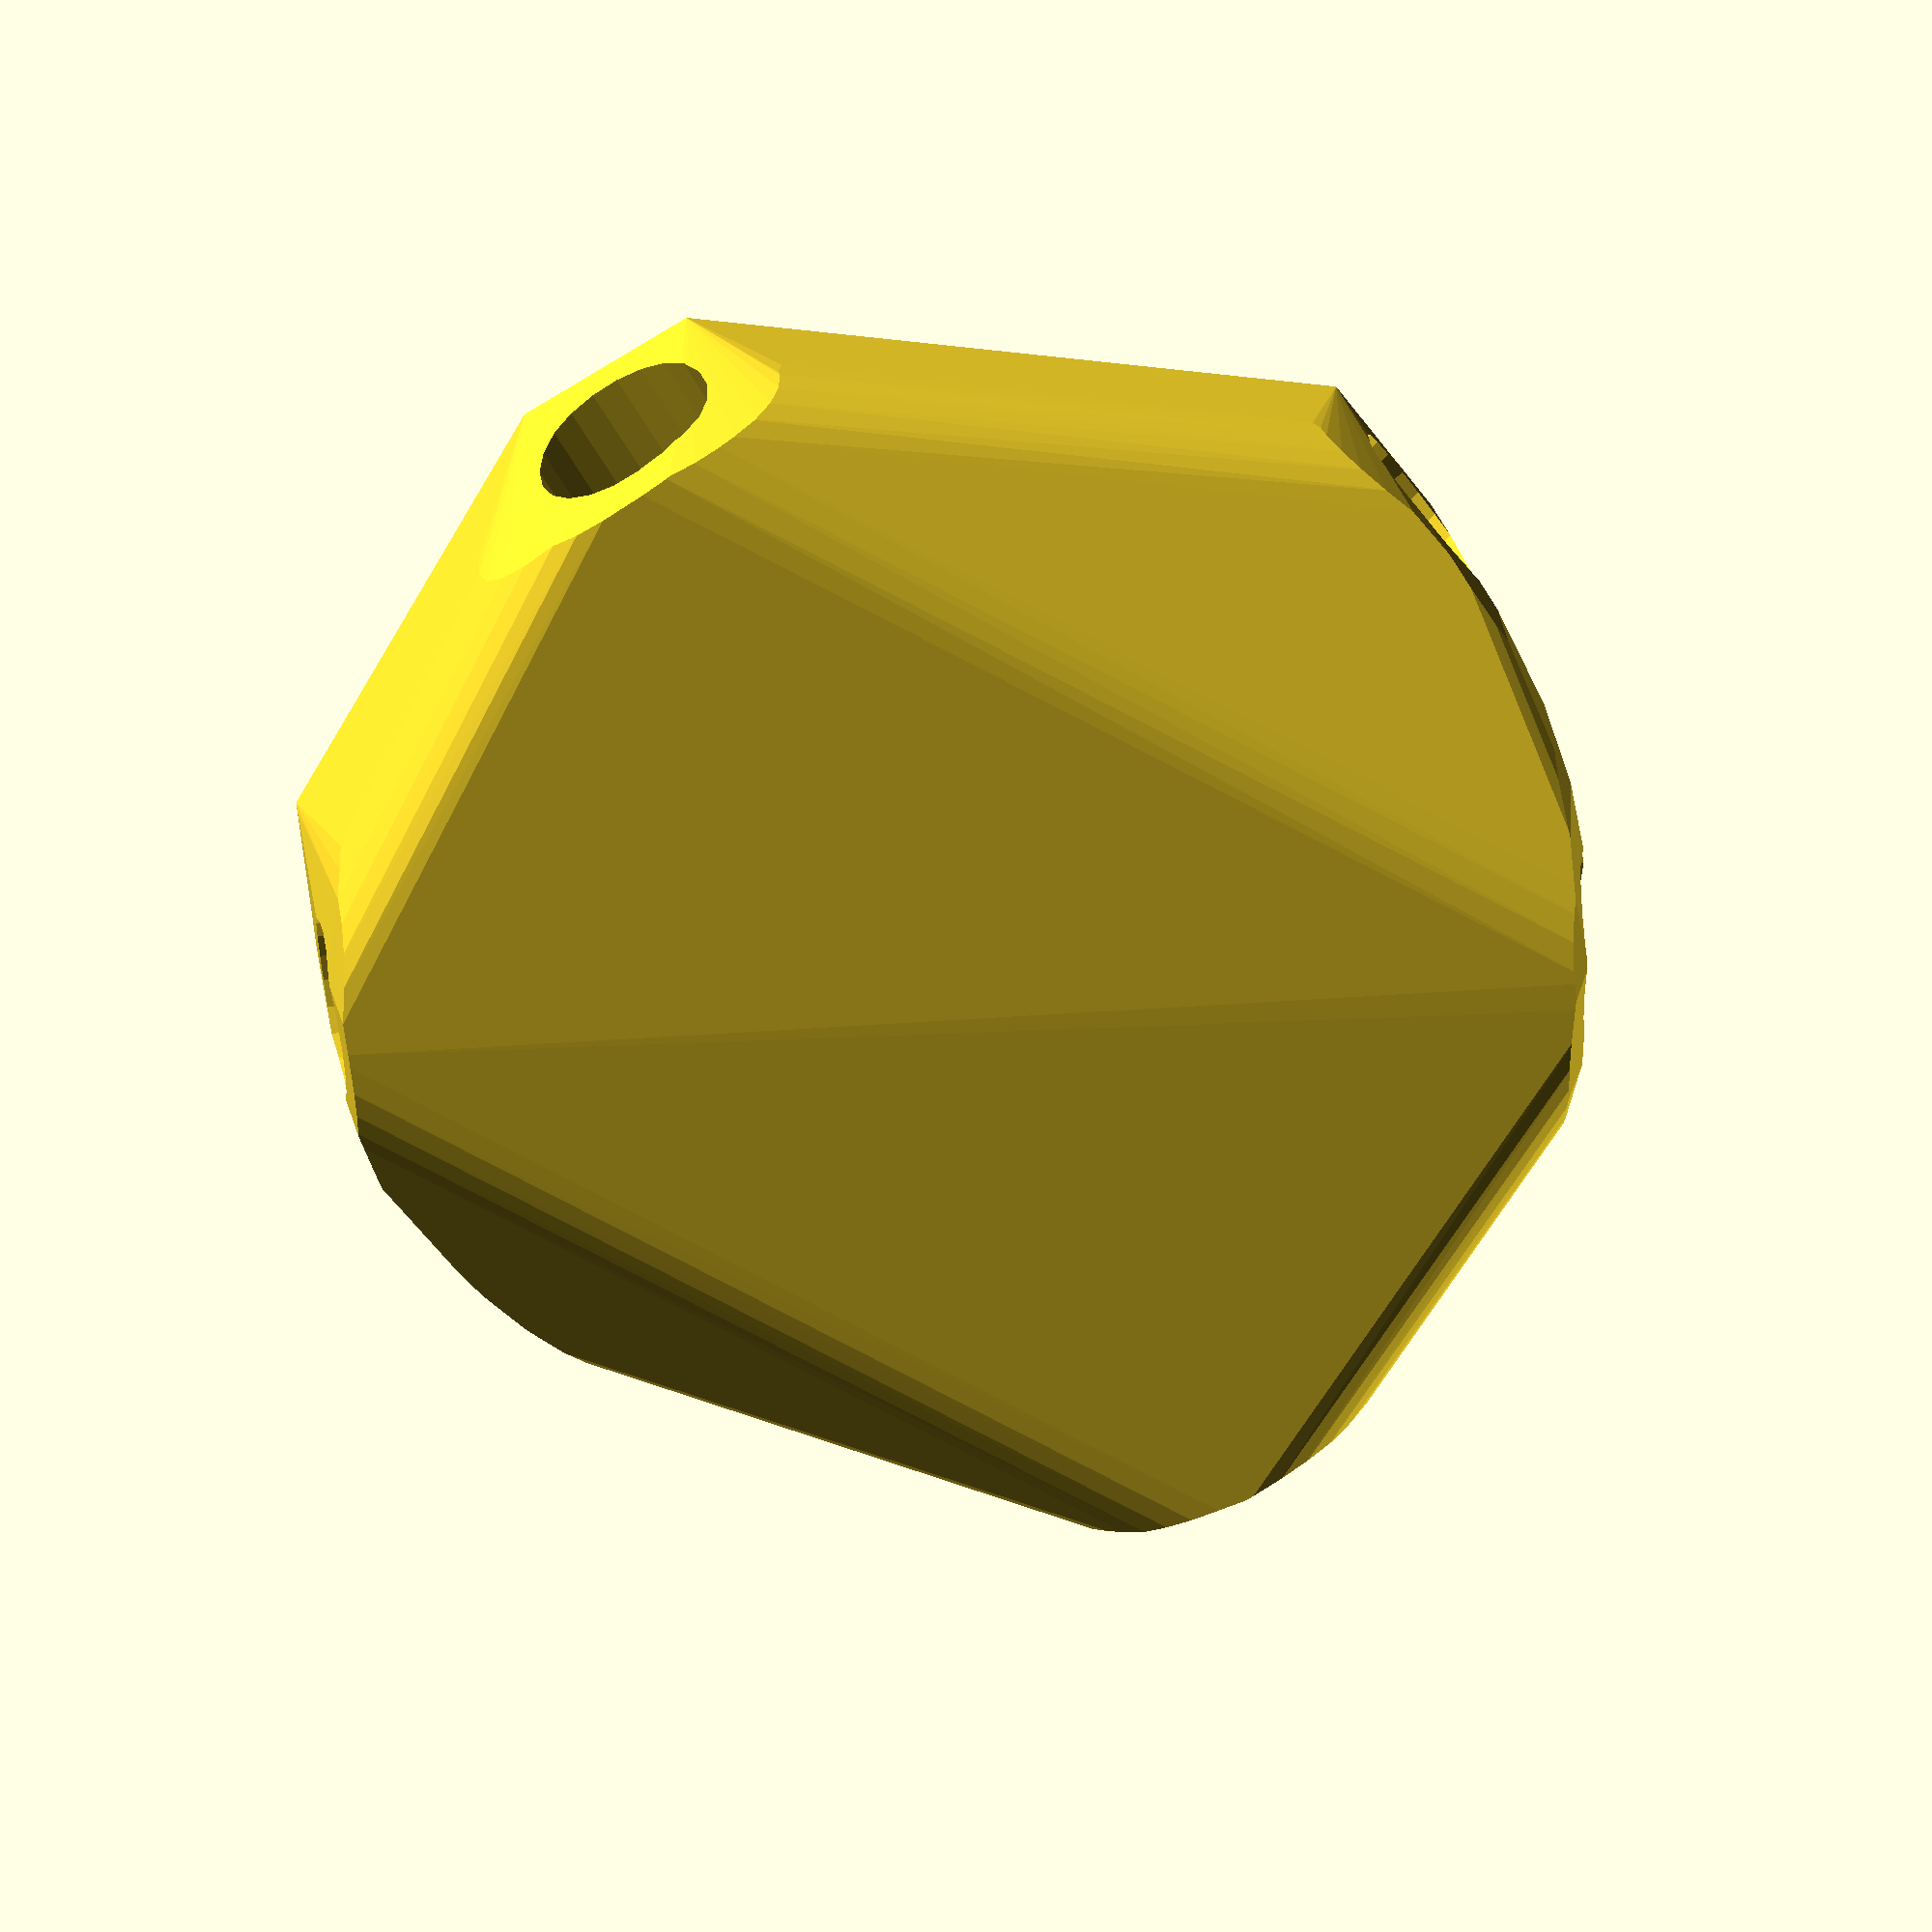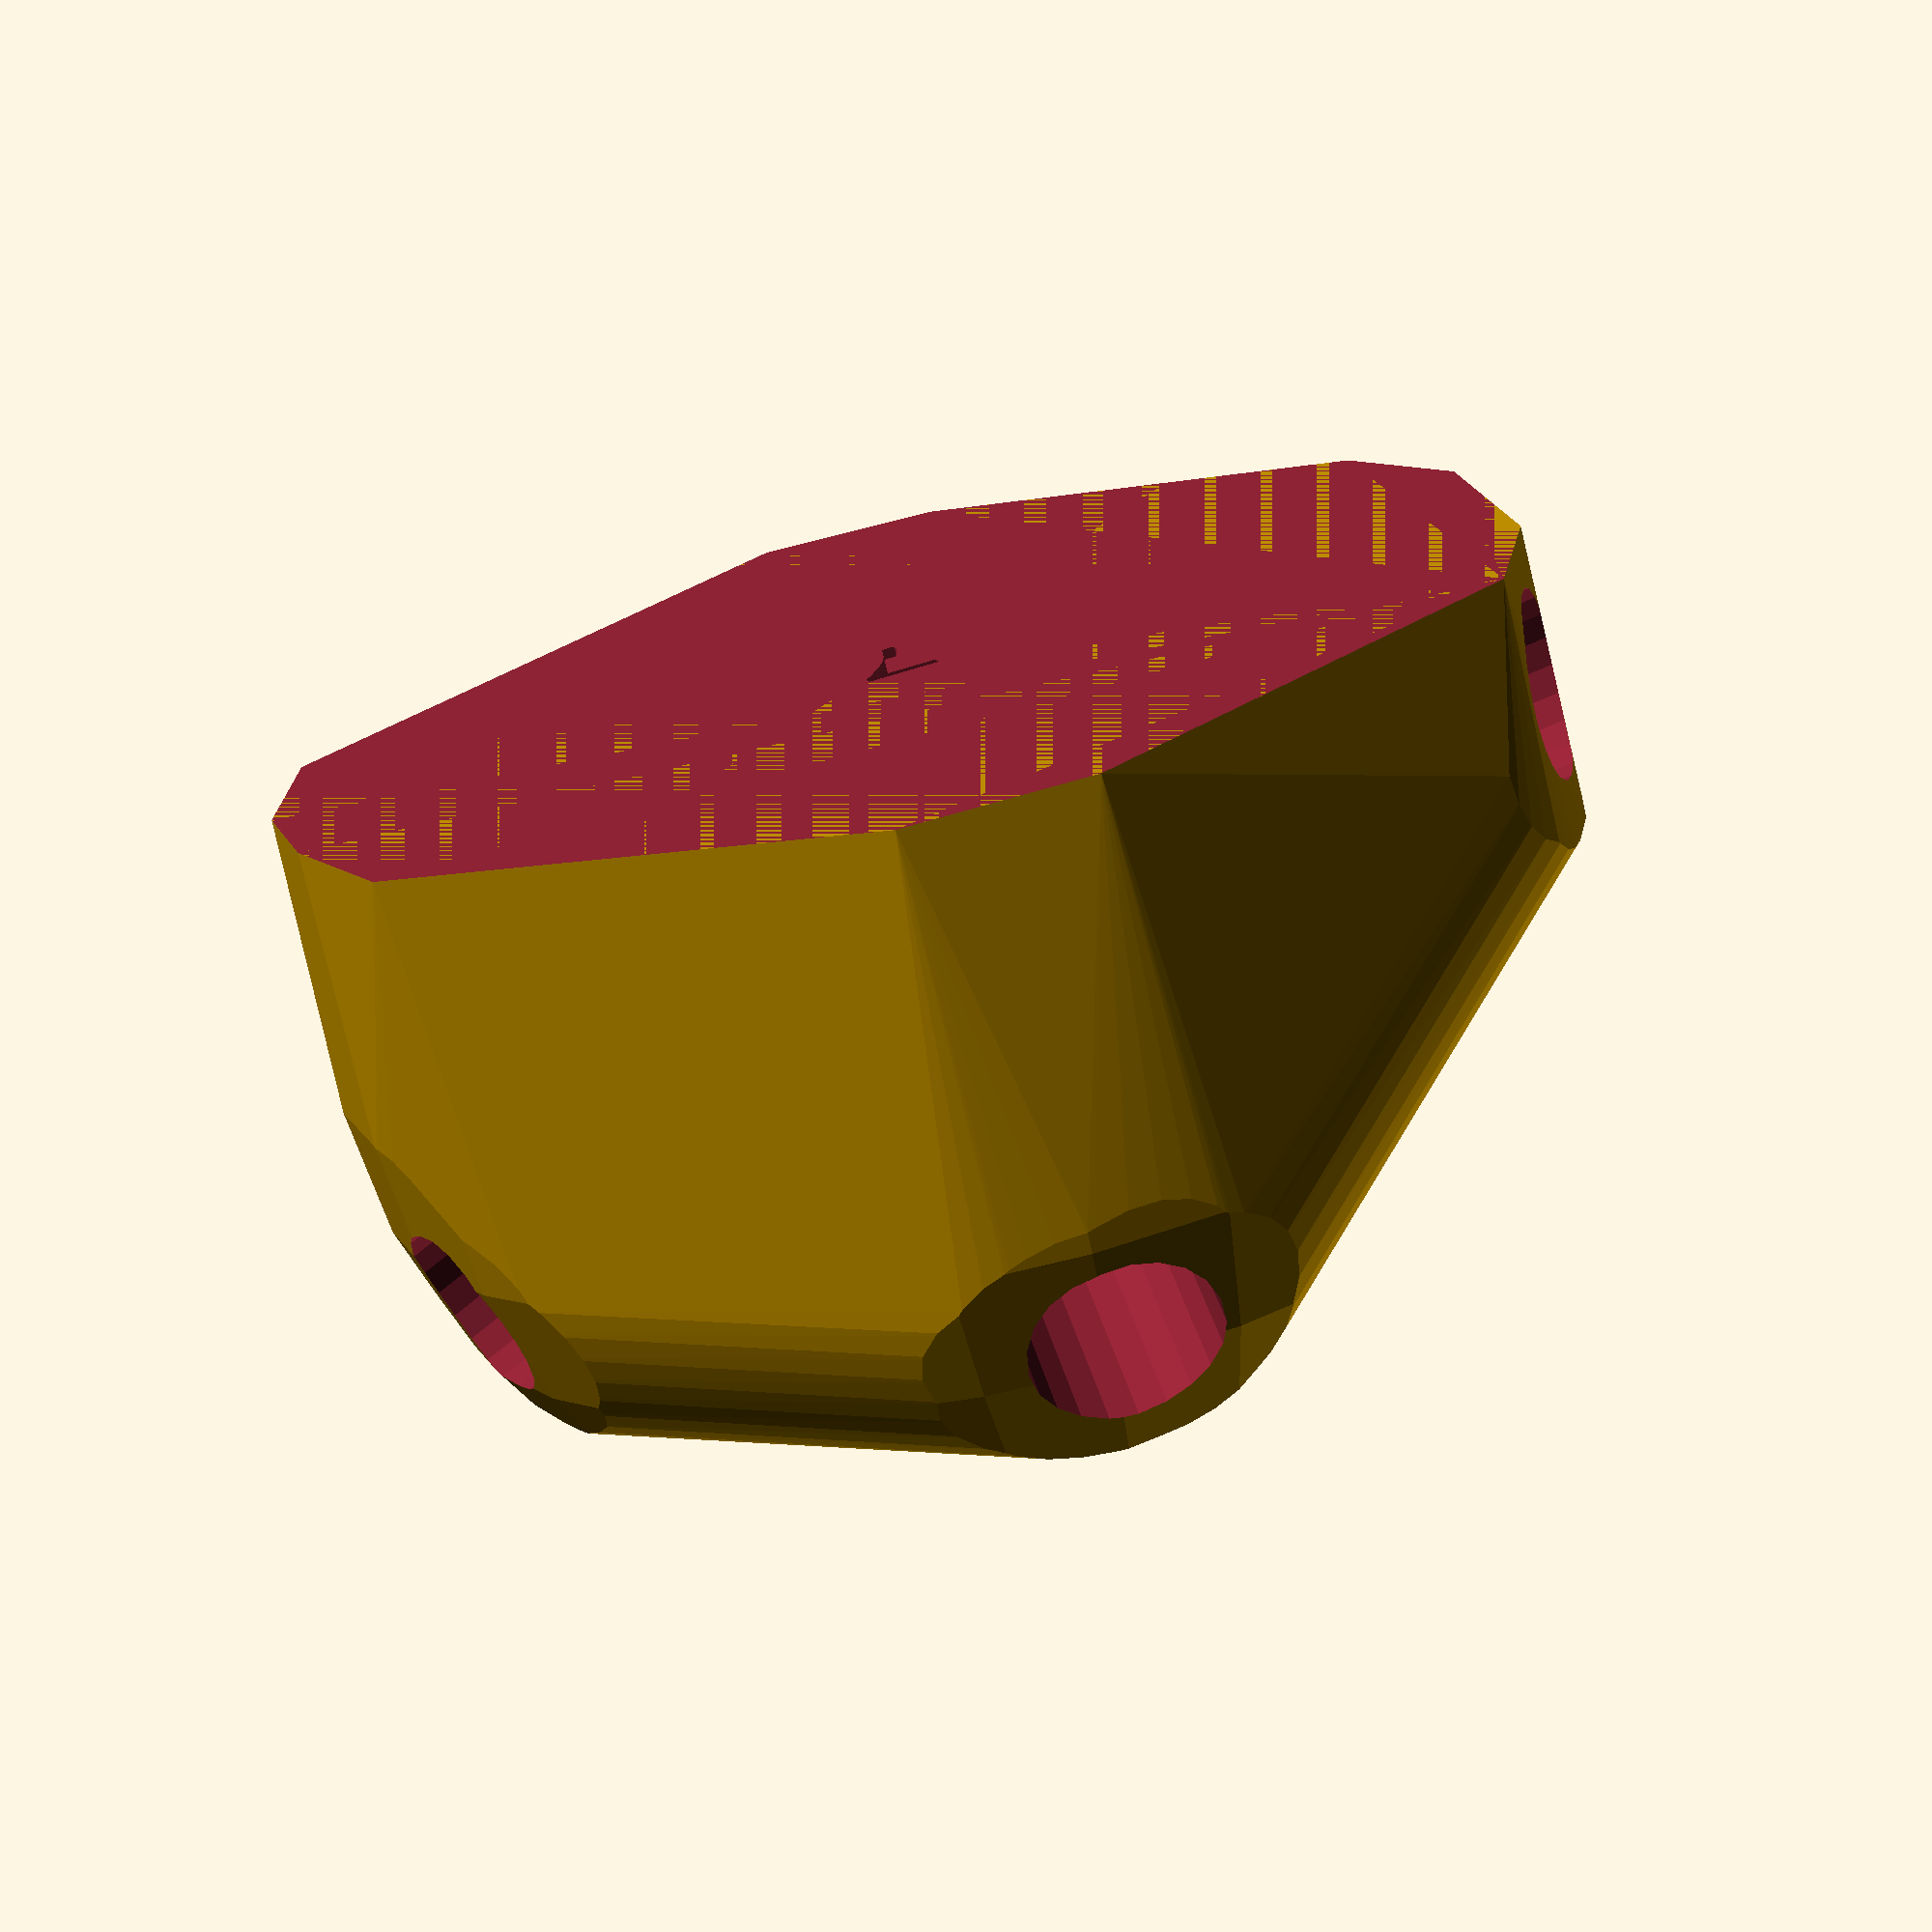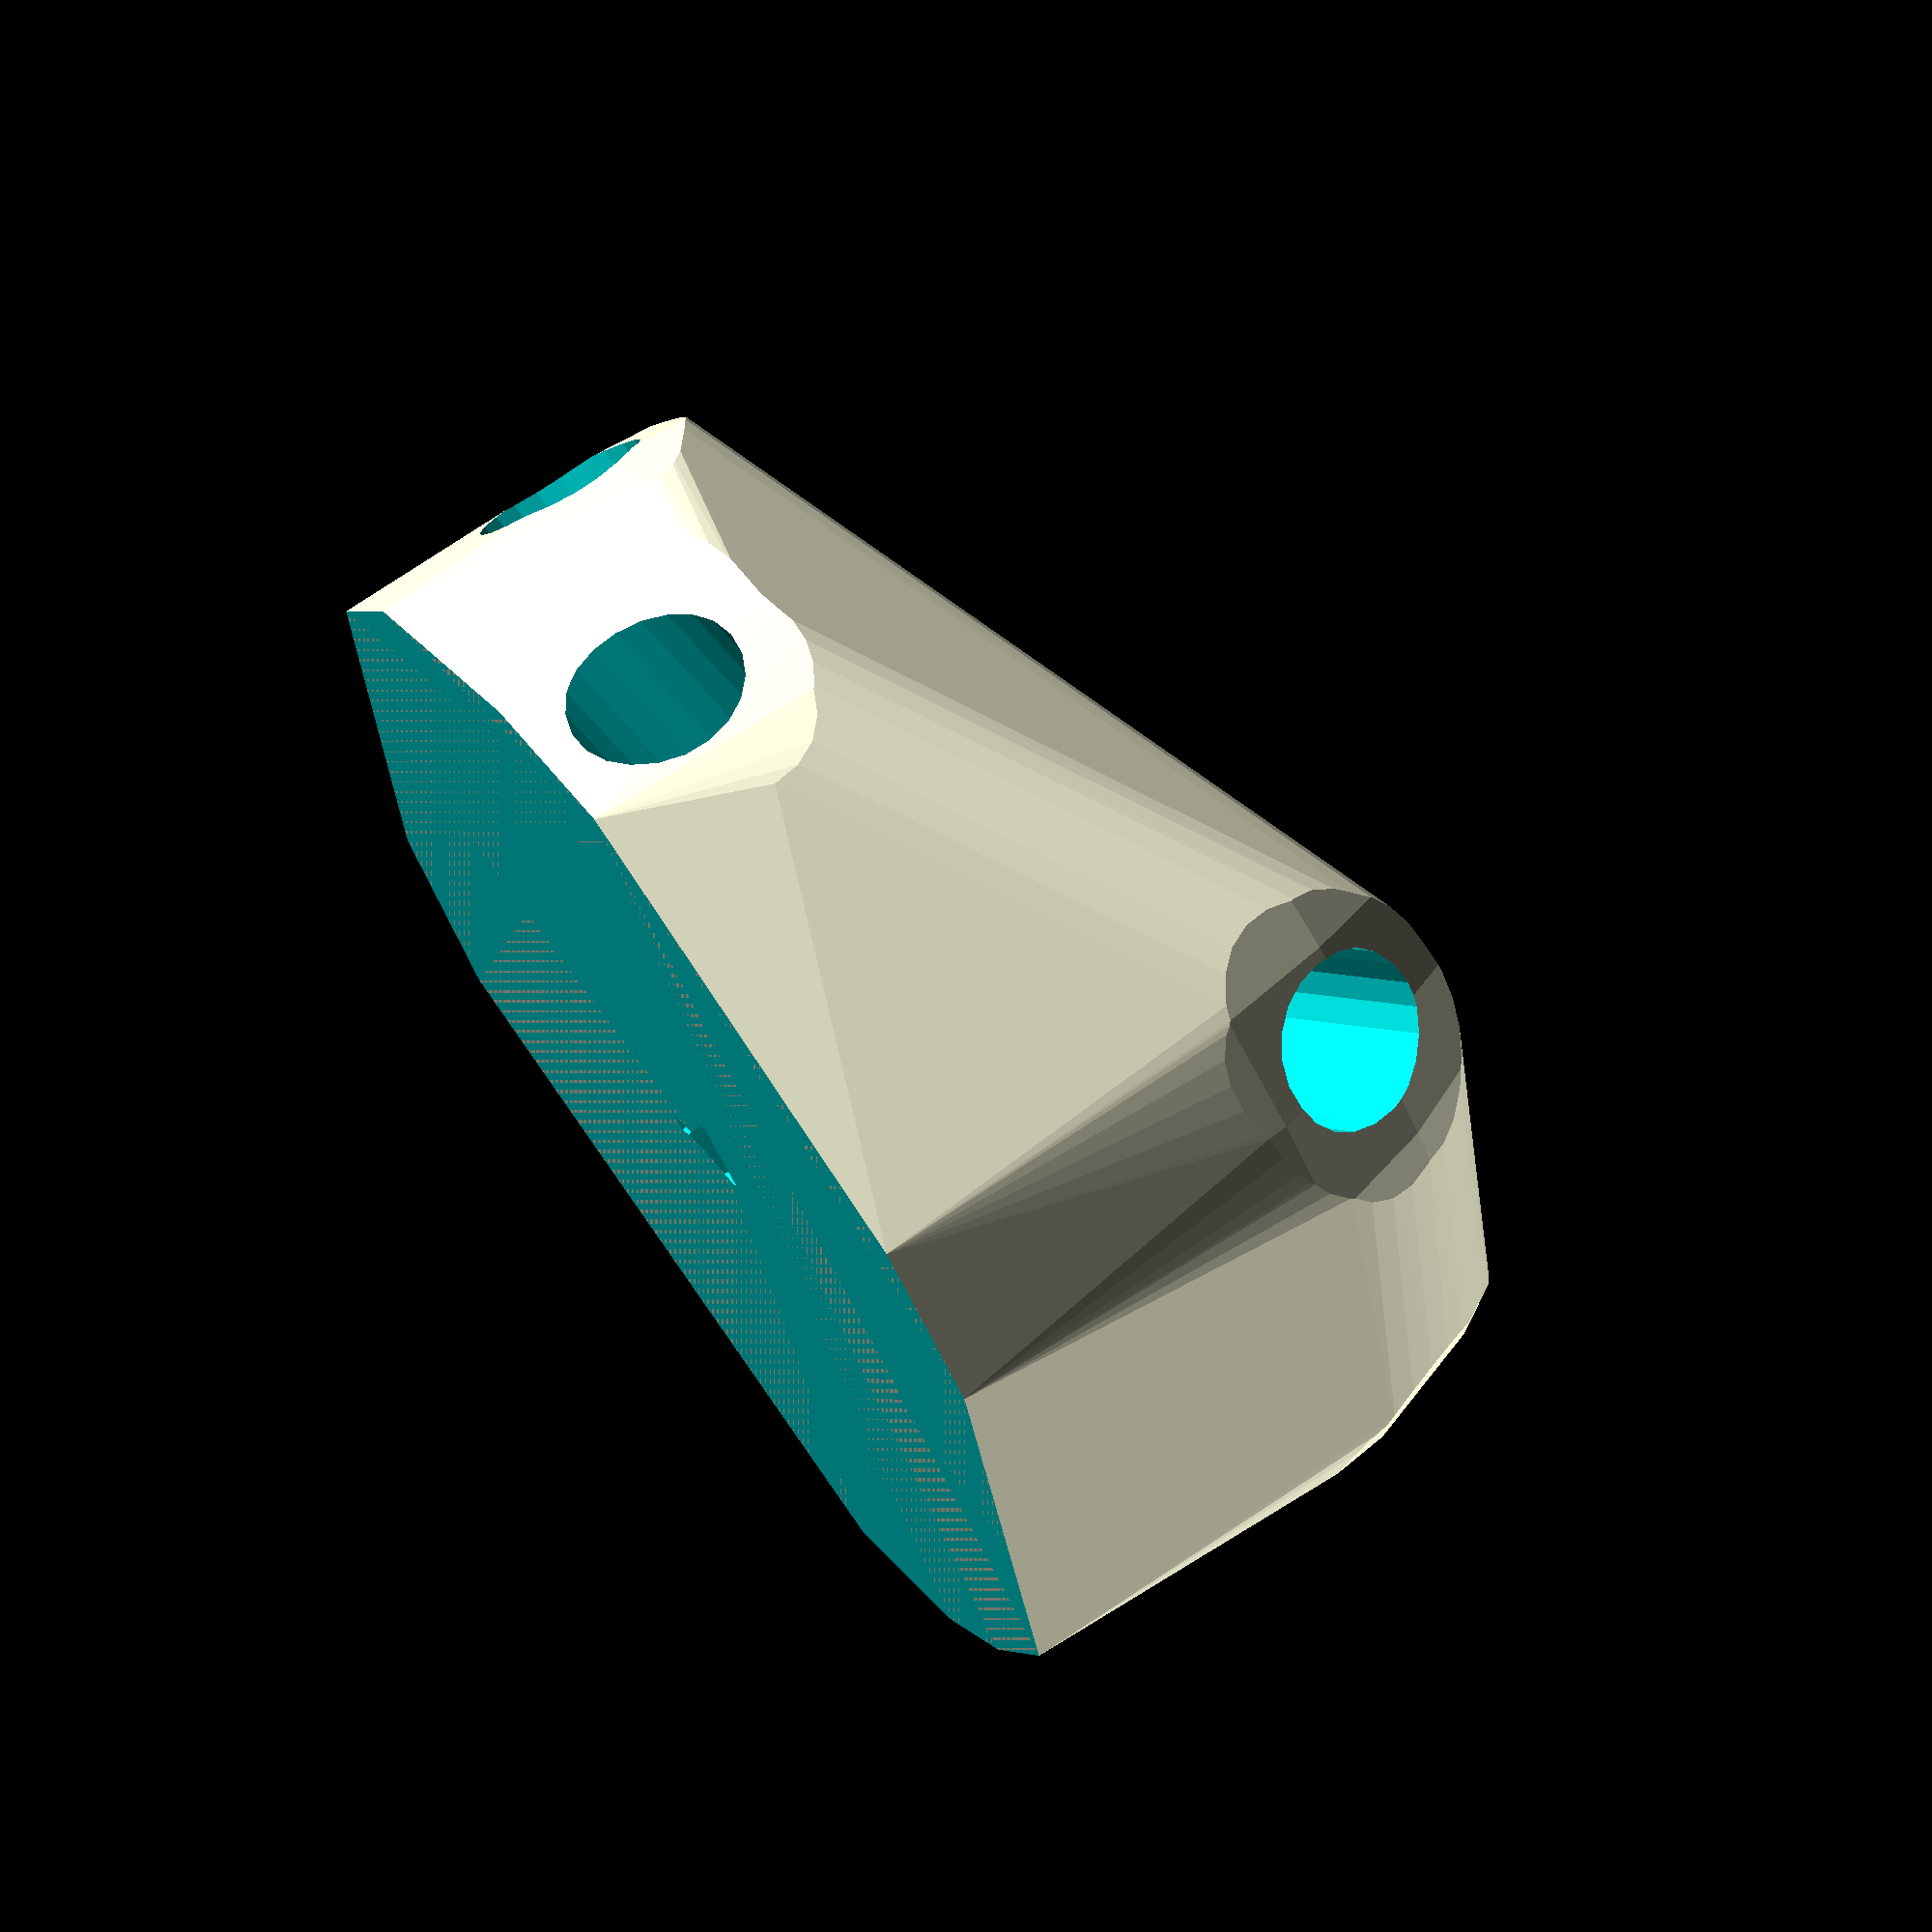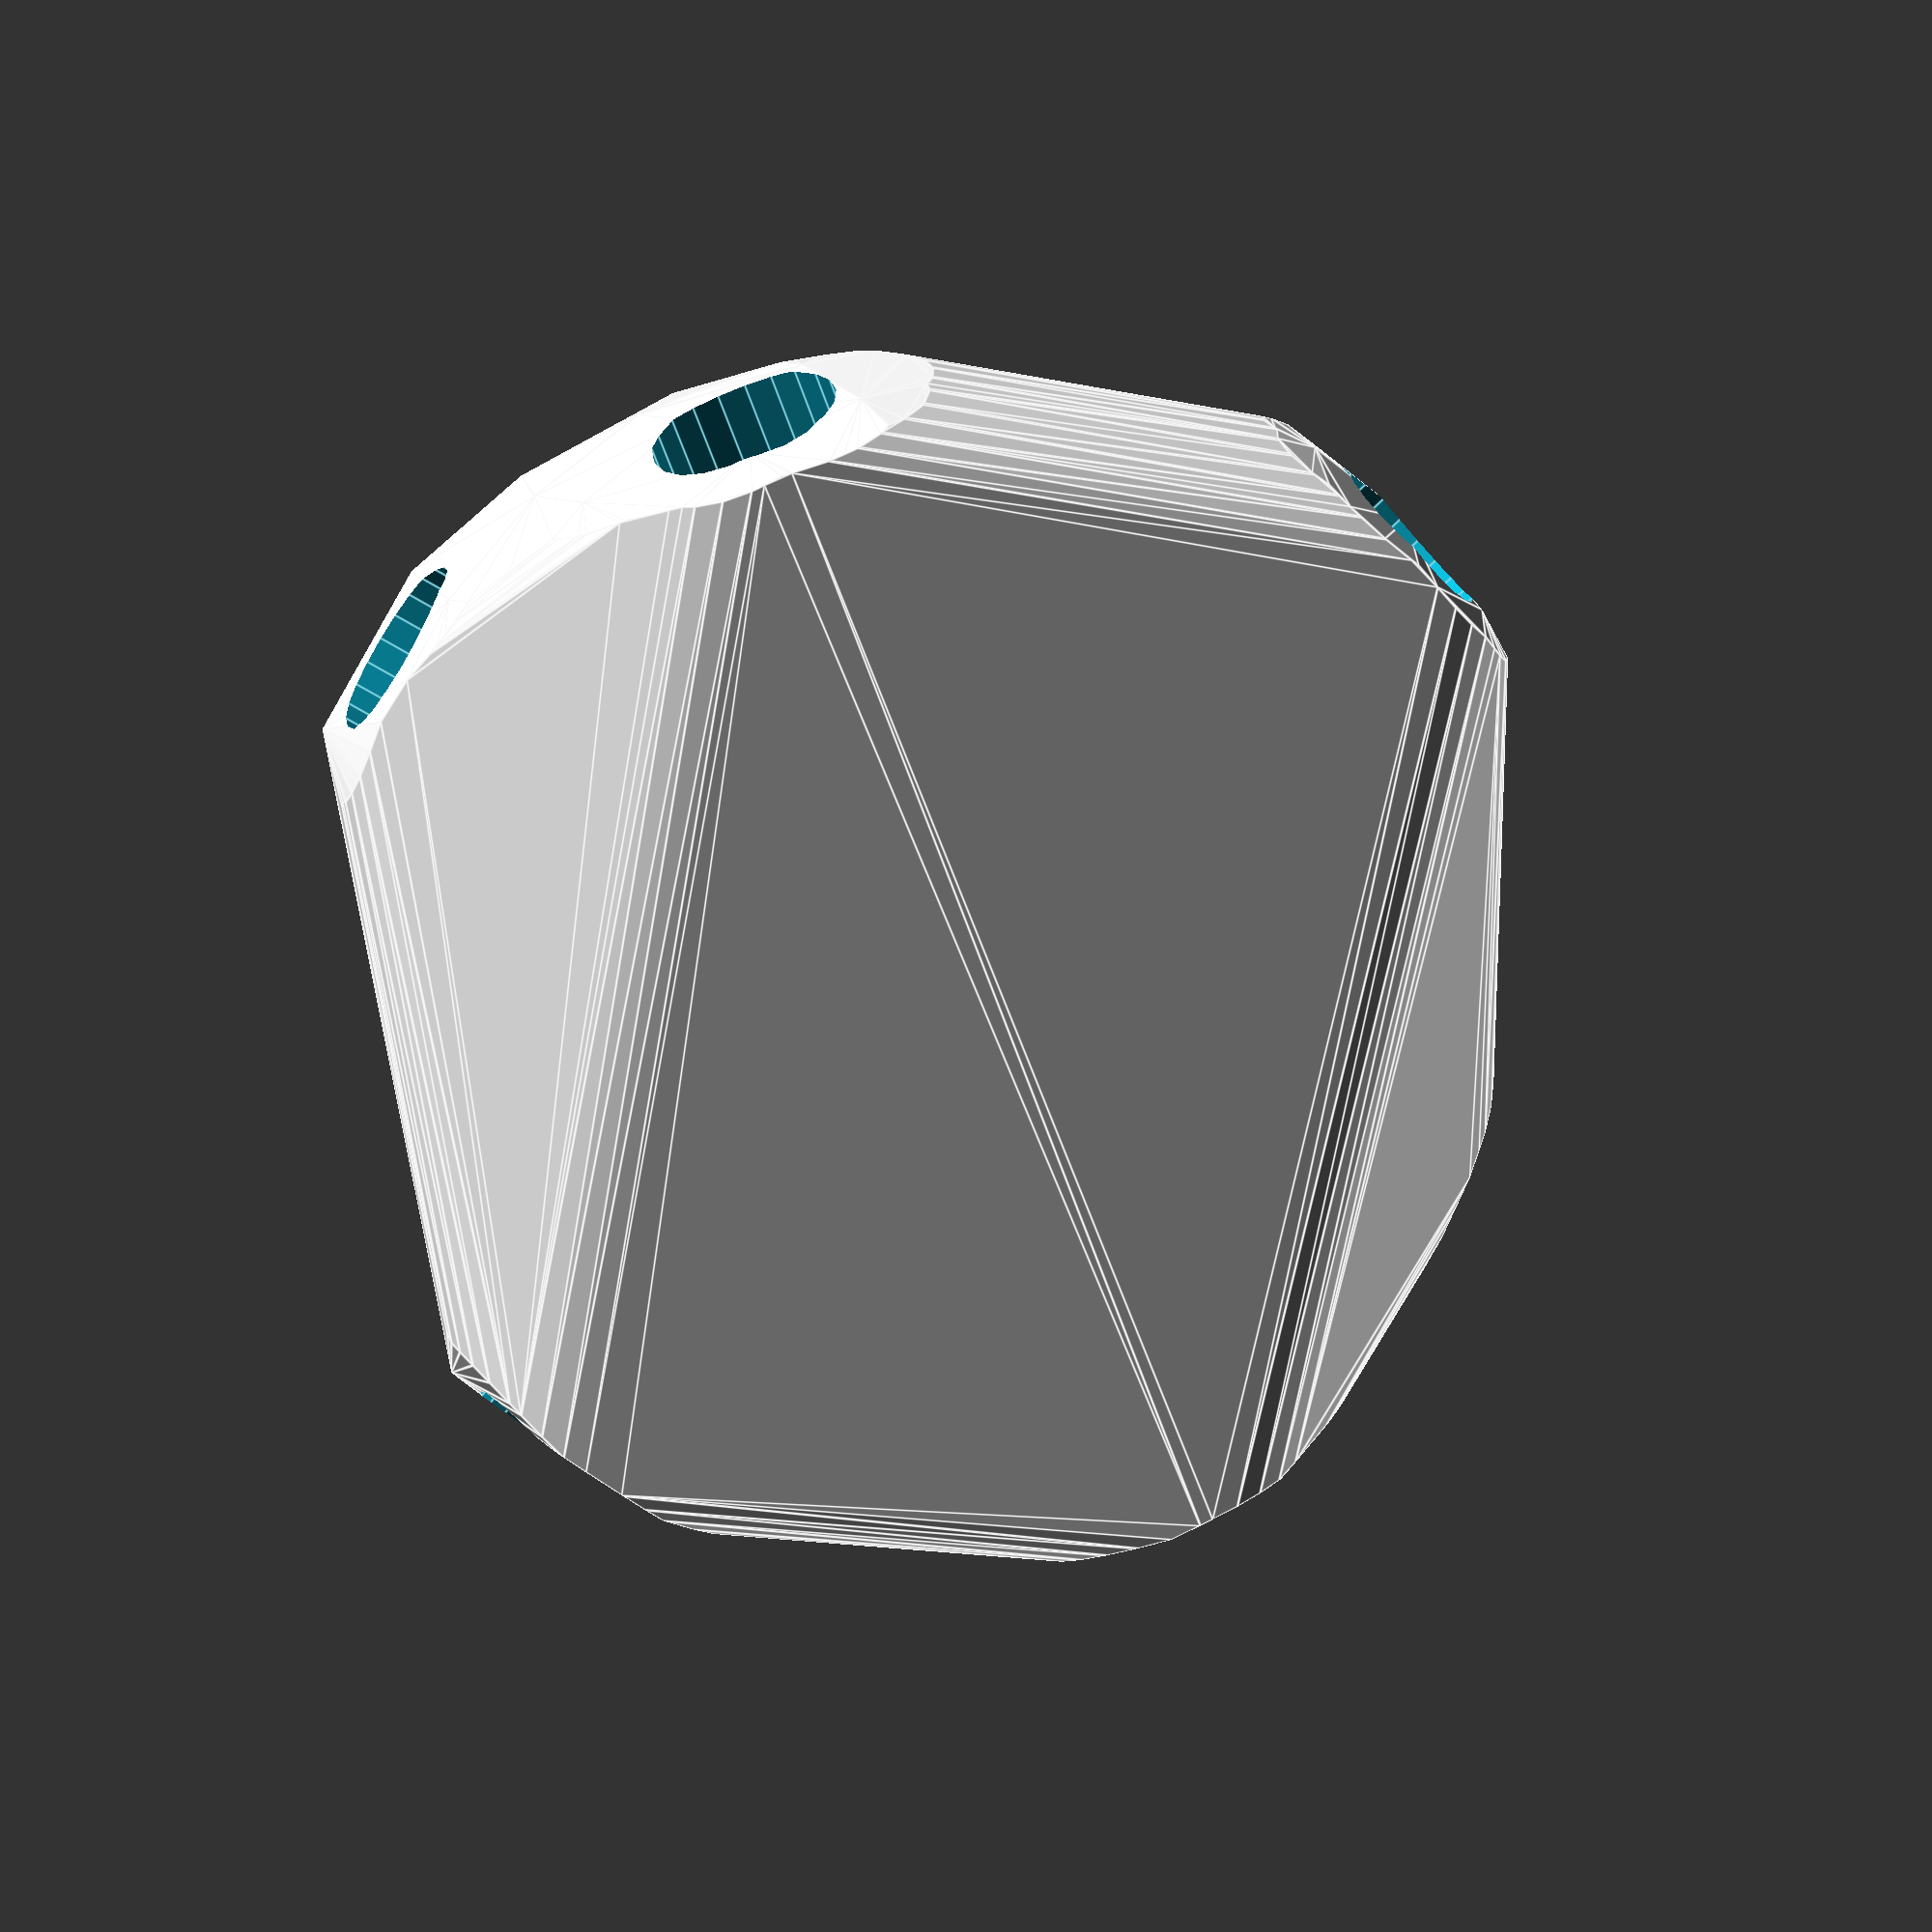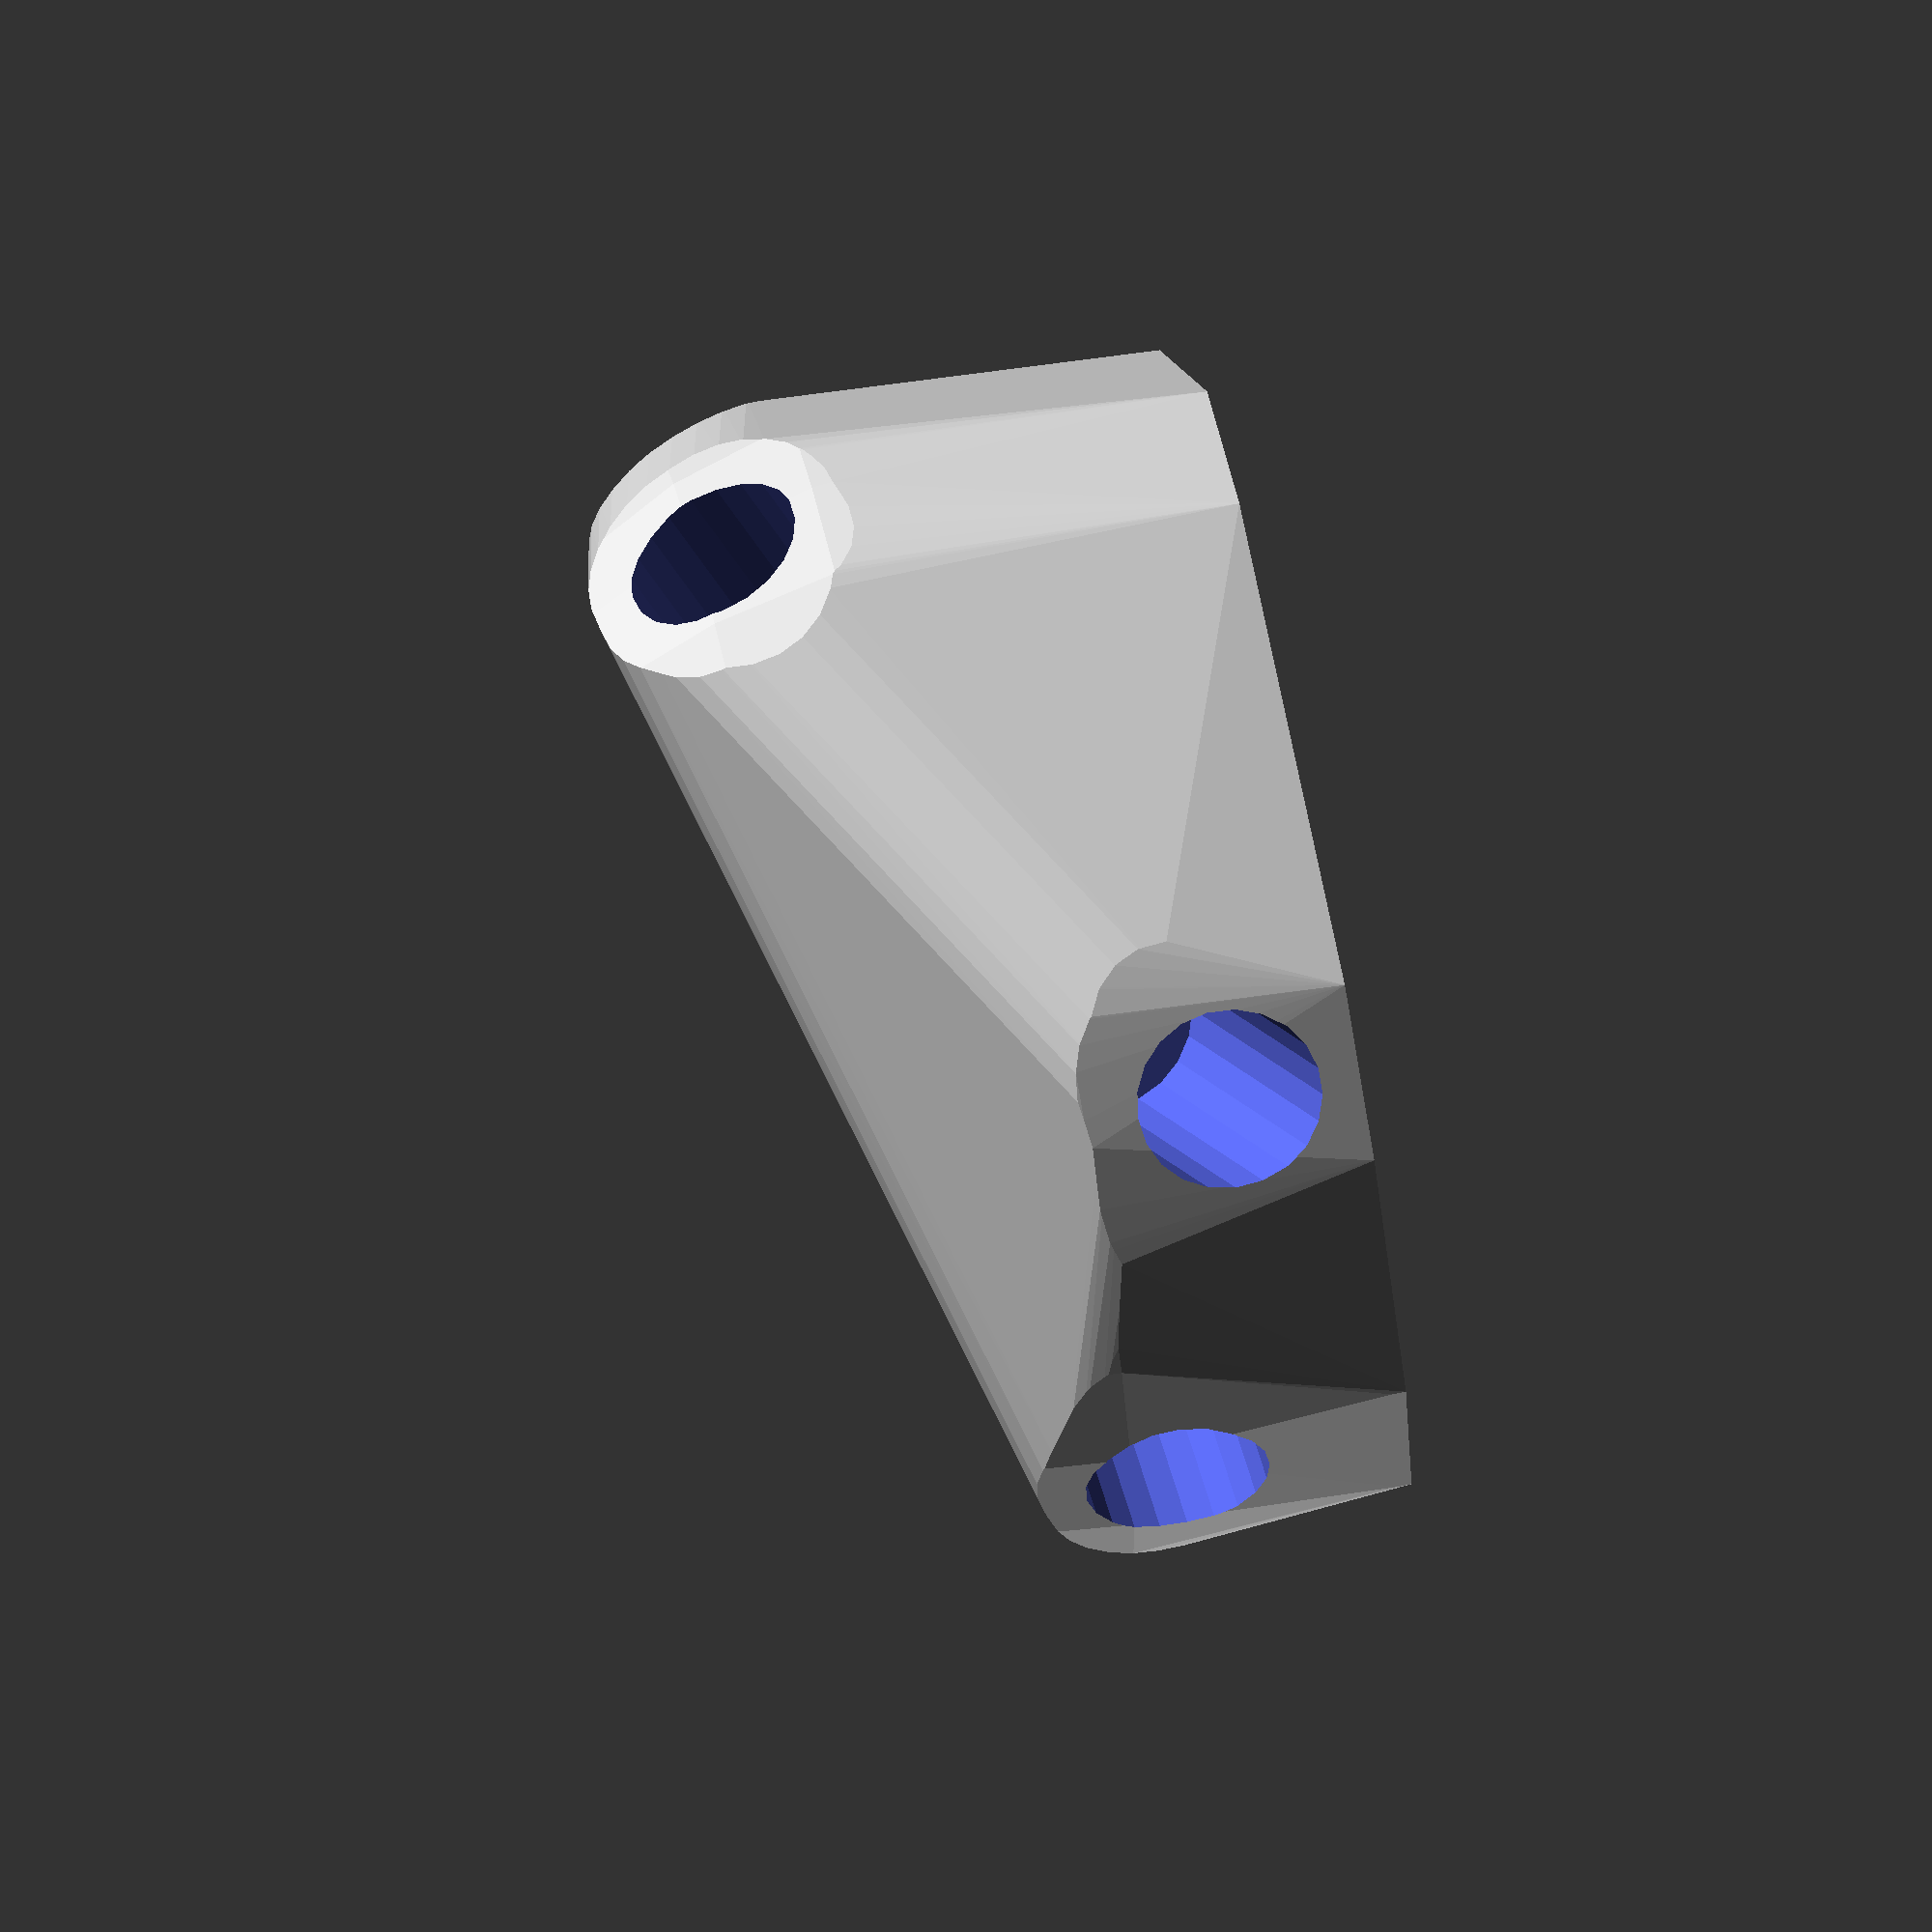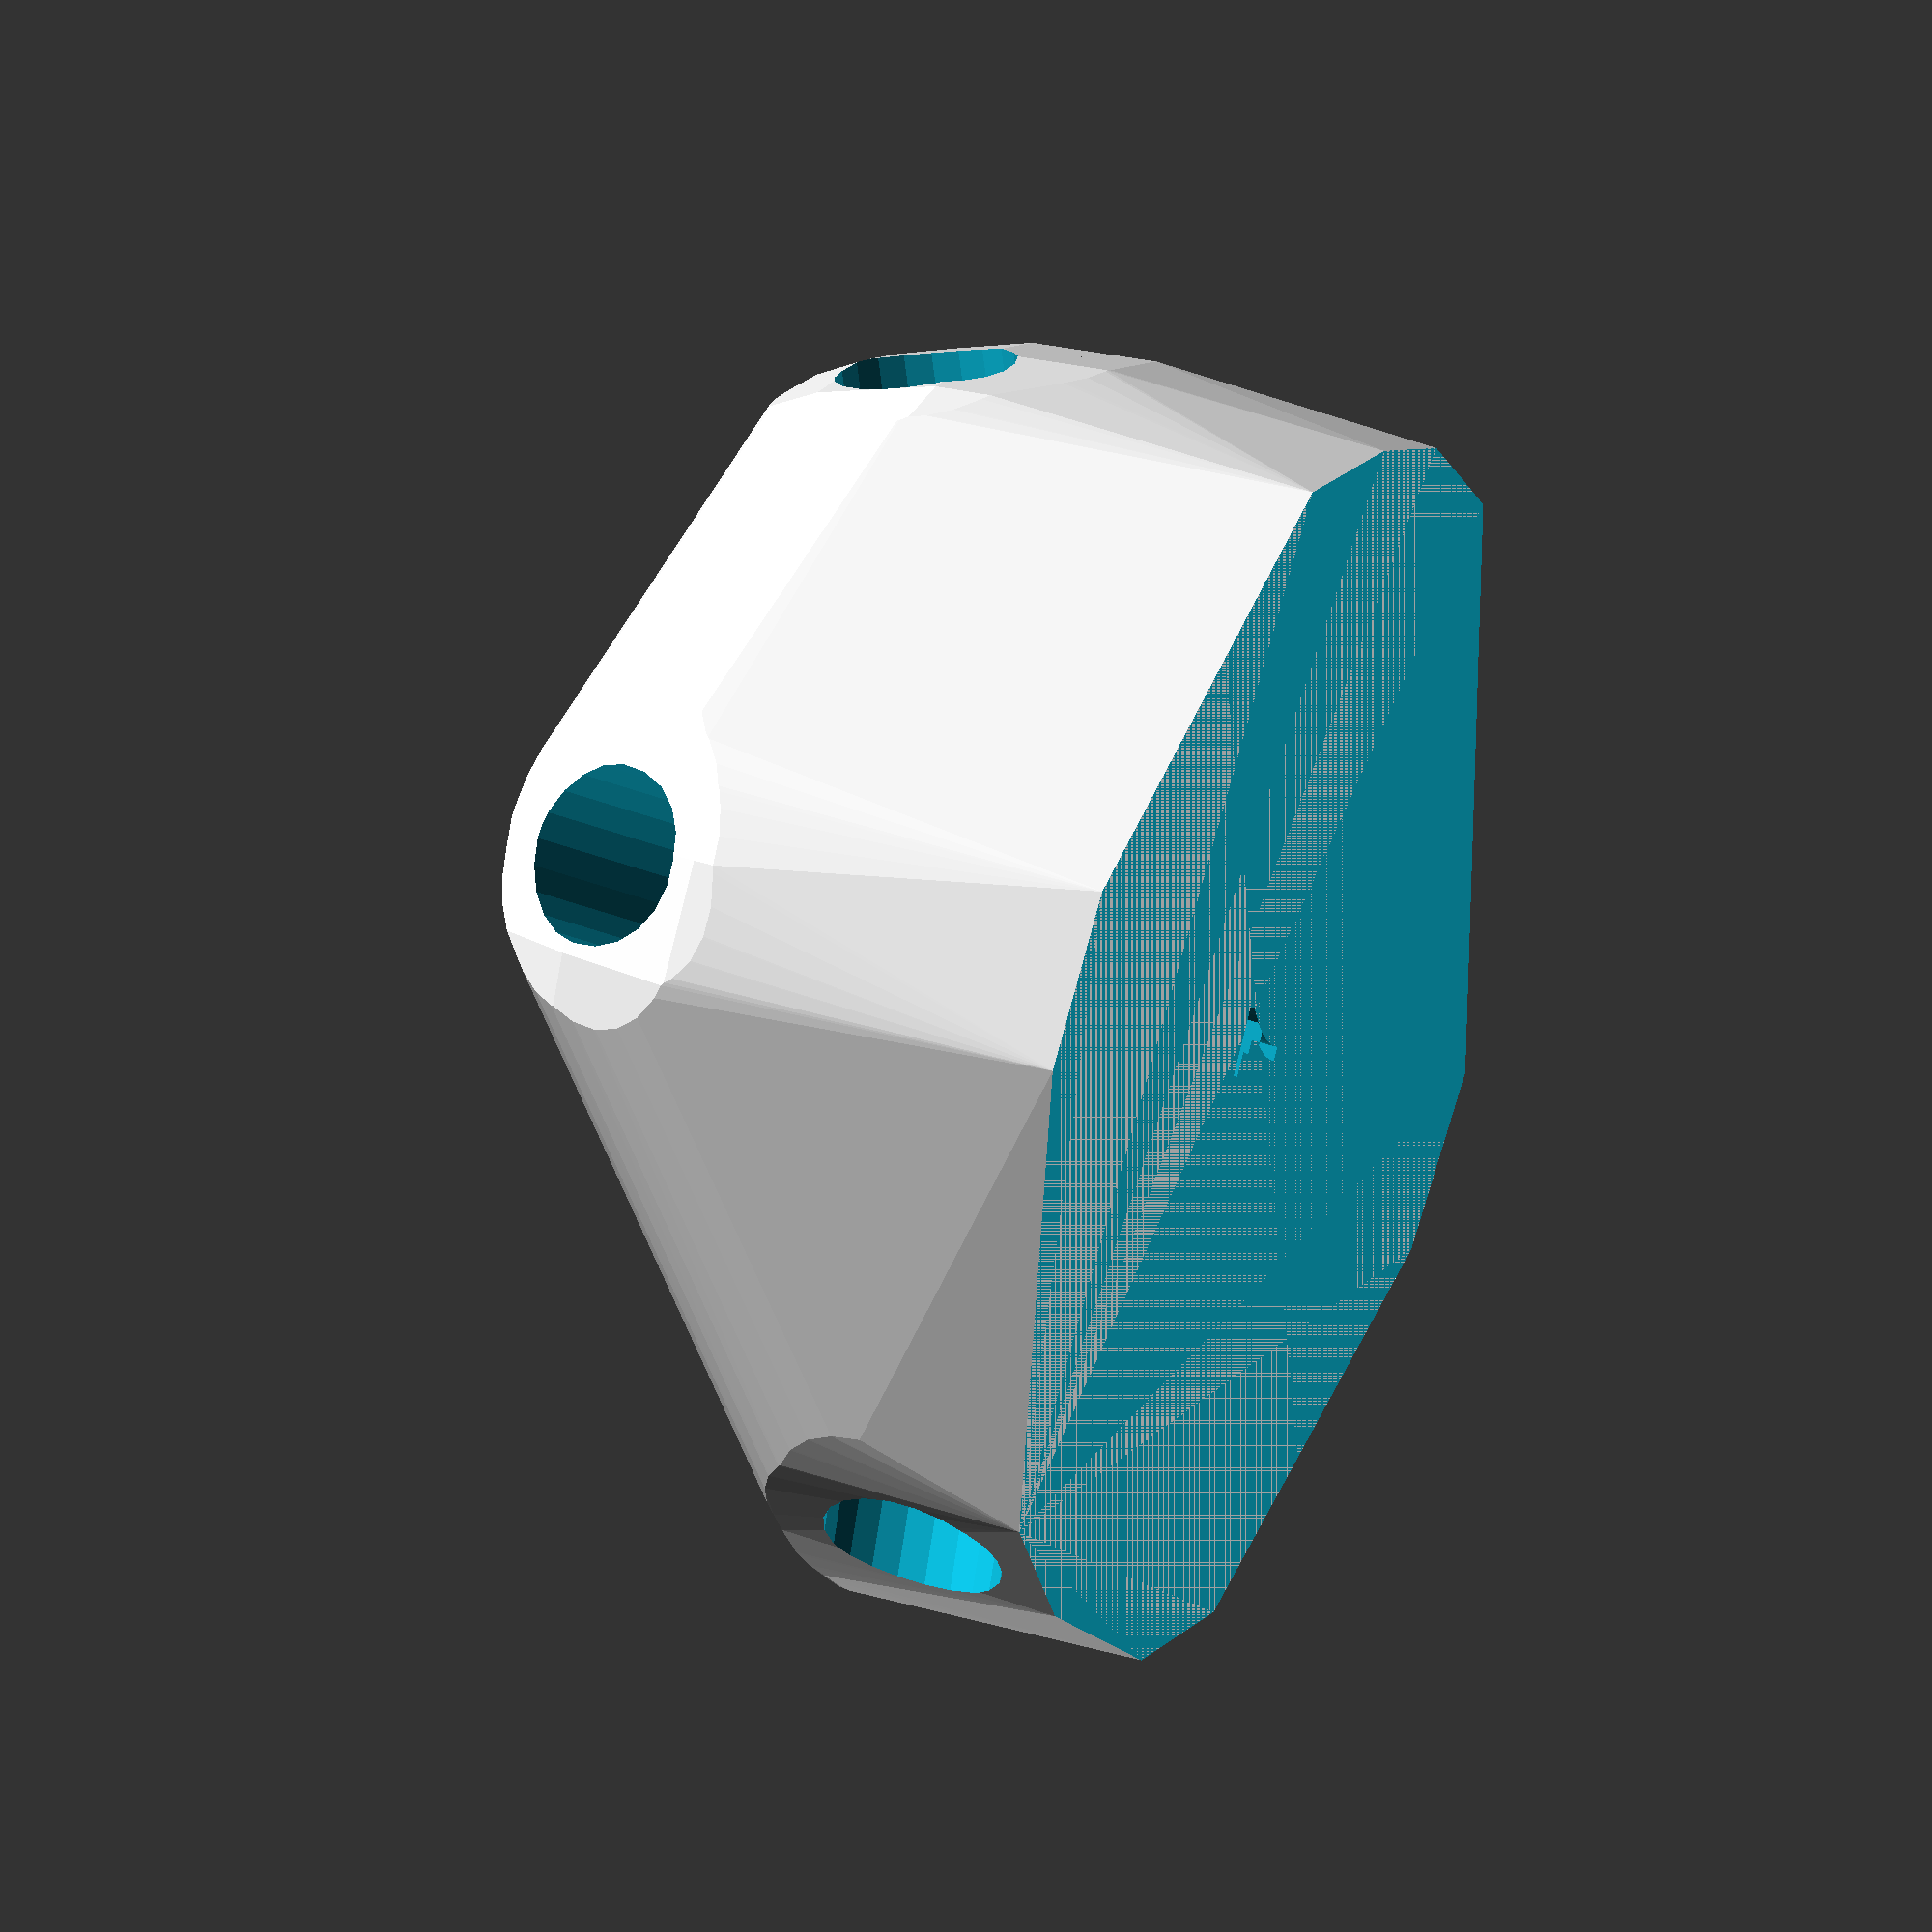
<openscad>


difference() {
	difference() {
		difference() {
			hull() {
				union() {
					union() {
						rotate(a = 164.7886357031, v = [0, 0, 1]) {
							translate(v = [0, -6.6000000000, 0]) {
								cube(size = [43.0855412573, 13.2000000000, 1]);
							}
						}
						rotate(a = -17.4284239141, v = [0, 0, 1]) {
							translate(v = [0, -6.6000000000, 0]) {
								cube(size = [44.8787166652, 13.2000000000, 1]);
							}
						}
						rotate(a = 94.4448581405, v = [0, 0, 1]) {
							translate(v = [0, -6.6000000000, 0]) {
								cube(size = [41.5129379243, 13.2000000000, 1]);
							}
						}
						rotate(a = 25.8222615810, v = [0, 0, 1]) {
							translate(v = [0, -6.6000000000, 0]) {
								cube(size = [43.7878239288, 13.2000000000, 1]);
							}
						}
						rotate(a = -163.8058894154, v = [0, 0, 1]) {
							translate(v = [0, -6.6000000000, 0]) {
								cube(size = [43.7878212574, 13.2000000000, 1]);
							}
						}
						rotate(a = -80.8022124970, v = [0, 0, 1]) {
							translate(v = [0, -6.6000000000, 0]) {
								cube(size = [43.7878216848, 13.2000000000, 1]);
							}
						}
					}
					translate(v = [0, 0, 19.9742654382]) {
						intersection() {
							hull() {
								rotate(a = 73.2272146022, v = [-0.2512176951, -0.9239117677, 0.0000011751]) {
									cylinder(h = 45, r = 9.6000000000);
								}
								rotate(a = 94.2075148484, v = [0.2987068259, 0.9515204788, -0.0000012502]) {
									cylinder(h = 45, r = 9.6000000000);
								}
								rotate(a = 67.2957373806, v = [-0.9197347885, -0.0714945390, 0.0000009912]) {
									cylinder(h = 45, r = 9.6000000000);
								}
								rotate(a = 103.3288130025, v = [-0.4238477558, 0.8759022790, -0.0000004521]) {
									cylinder(h = 45, r = 9.6000000000);
								}
								rotate(a = 103.3289752894, v = [0.2713795561, -0.9344536308, 0.0000006631]) {
									cylinder(h = 45, r = 9.6000000000);
								}
								rotate(a = 103.3289493282, v = [0.9605512597, 0.1555375594, -0.0000011161]) {
									cylinder(h = 45, r = 9.6000000000);
								}
							}
							sphere(r = 45);
						}
					}
				}
			}
			translate(v = [0, 0, 19.9742654382]) {
				rotate(a = 73.2272146022, v = [-0.2512176951, -0.9239117677, 0.0000011751]) {
					translate(v = [0, 0, 20]) {
						cylinder(h = 45, r = 6.6000000000);
					}
				}
				rotate(a = 94.2075148484, v = [0.2987068259, 0.9515204788, -0.0000012502]) {
					translate(v = [0, 0, 20]) {
						cylinder(h = 45, r = 6.6000000000);
					}
				}
				rotate(a = 67.2957373806, v = [-0.9197347885, -0.0714945390, 0.0000009912]) {
					translate(v = [0, 0, 20]) {
						cylinder(h = 45, r = 6.6000000000);
					}
				}
				rotate(a = 103.3288130025, v = [-0.4238477558, 0.8759022790, -0.0000004521]) {
					translate(v = [0, 0, 20]) {
						cylinder(h = 45, r = 6.6000000000);
					}
				}
				rotate(a = 103.3289752894, v = [0.2713795561, -0.9344536308, 0.0000006631]) {
					translate(v = [0, 0, 20]) {
						cylinder(h = 45, r = 6.6000000000);
					}
				}
				rotate(a = 103.3289493282, v = [0.9605512597, 0.1555375594, -0.0000011161]) {
					translate(v = [0, 0, 20]) {
						cylinder(h = 45, r = 6.6000000000);
					}
				}
			}
		}
		translate(v = [-100, -100, -100]) {
			cube(size = [200, 200, 100]);
		}
	}
	translate(v = [0, 0, 2]) {
		rotate(a = 180, v = [0, 1, 0]) {
			linear_extrude(height = 3) {
				text(halign = "center", size = 8, text = "7", valign = "center");
			}
		}
	}
}
</openscad>
<views>
elev=143.6 azim=340.6 roll=191.5 proj=p view=solid
elev=71.9 azim=194.6 roll=193.1 proj=p view=wireframe
elev=287.2 azim=321.9 roll=235.4 proj=o view=wireframe
elev=356.4 azim=46.6 roll=338.8 proj=p view=edges
elev=111.3 azim=153.9 roll=101.6 proj=o view=wireframe
elev=143.5 azim=234.0 roll=65.8 proj=o view=wireframe
</views>
